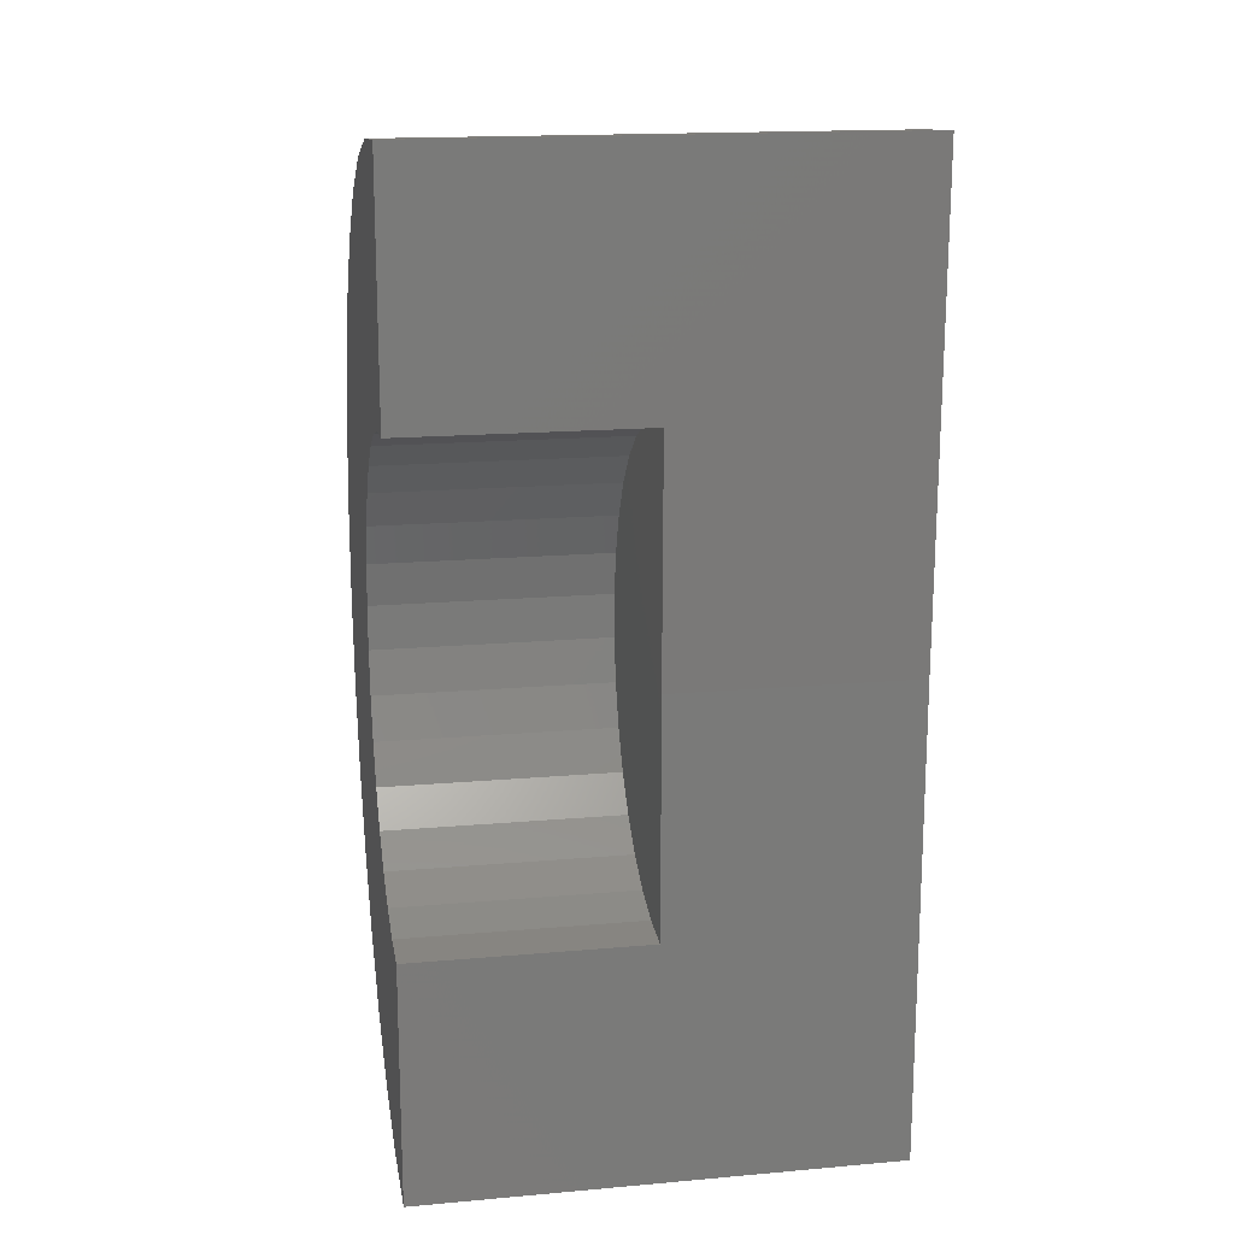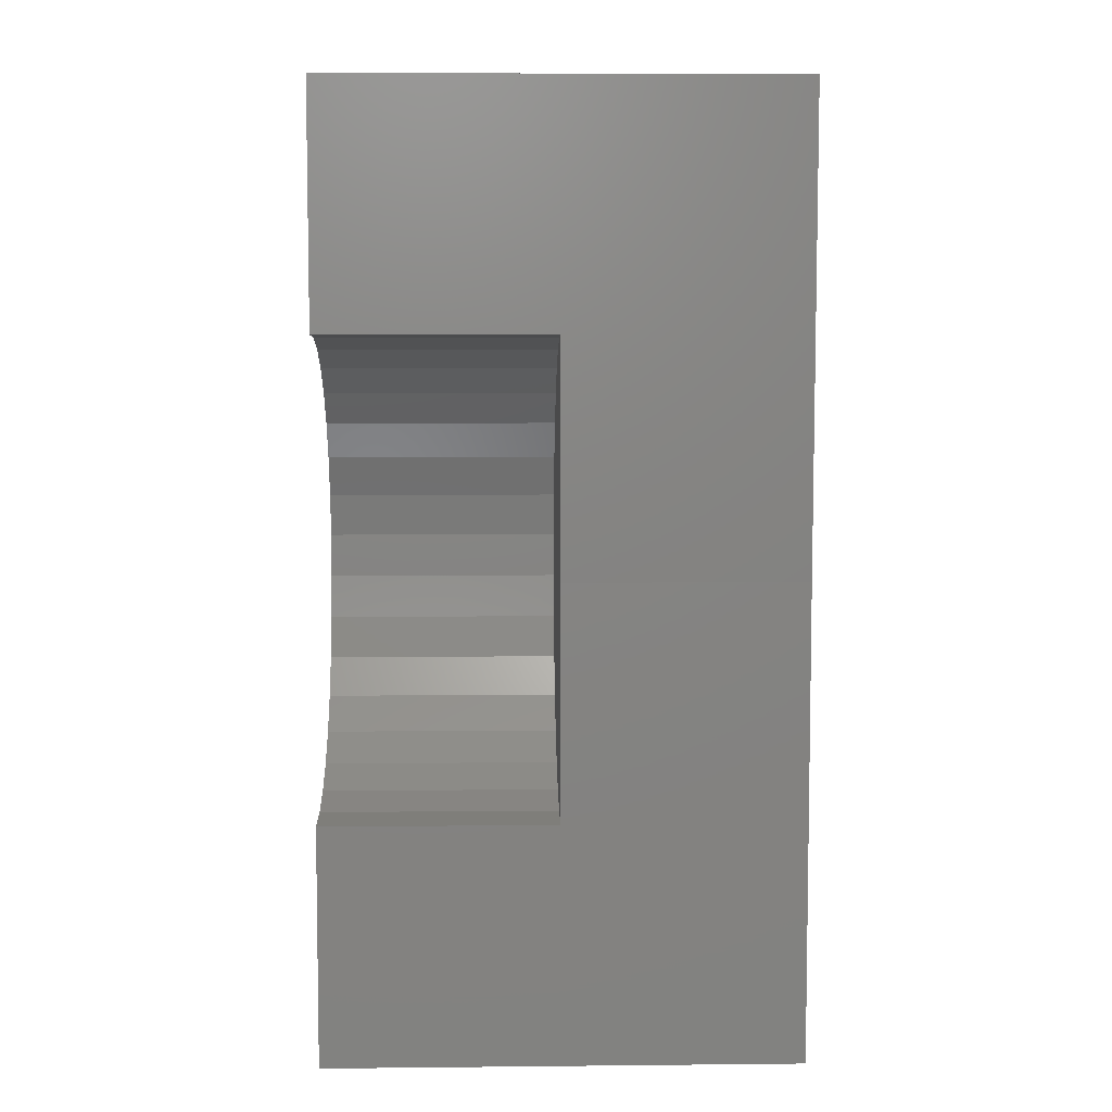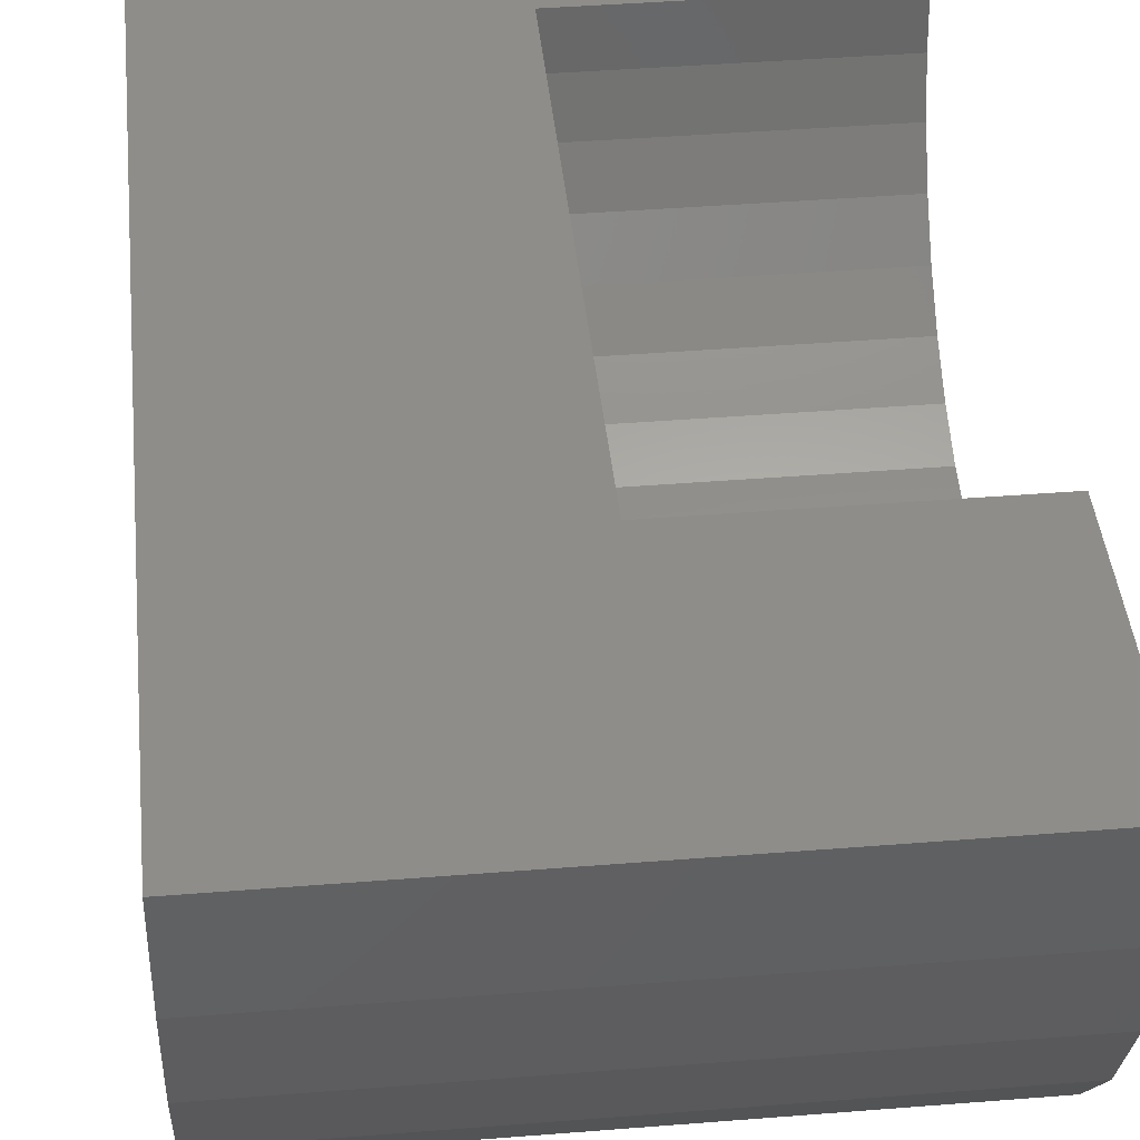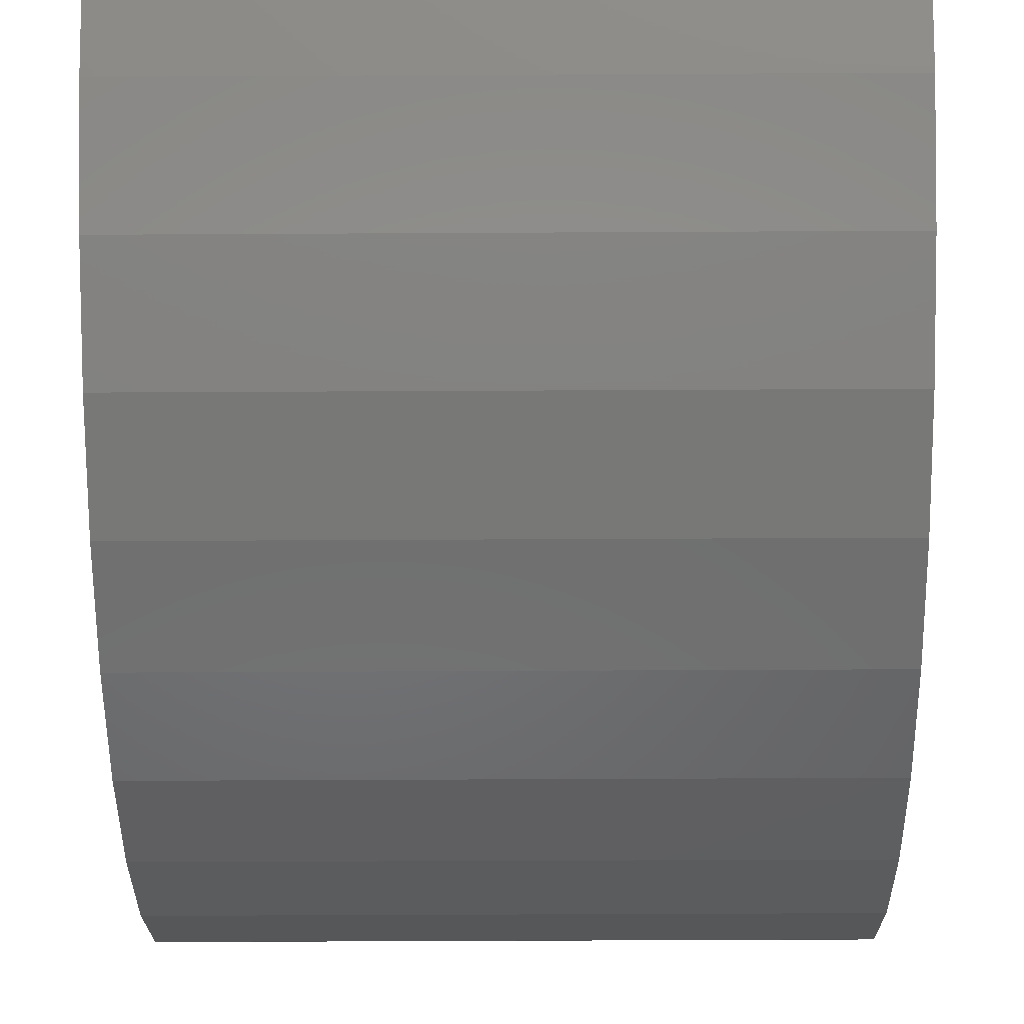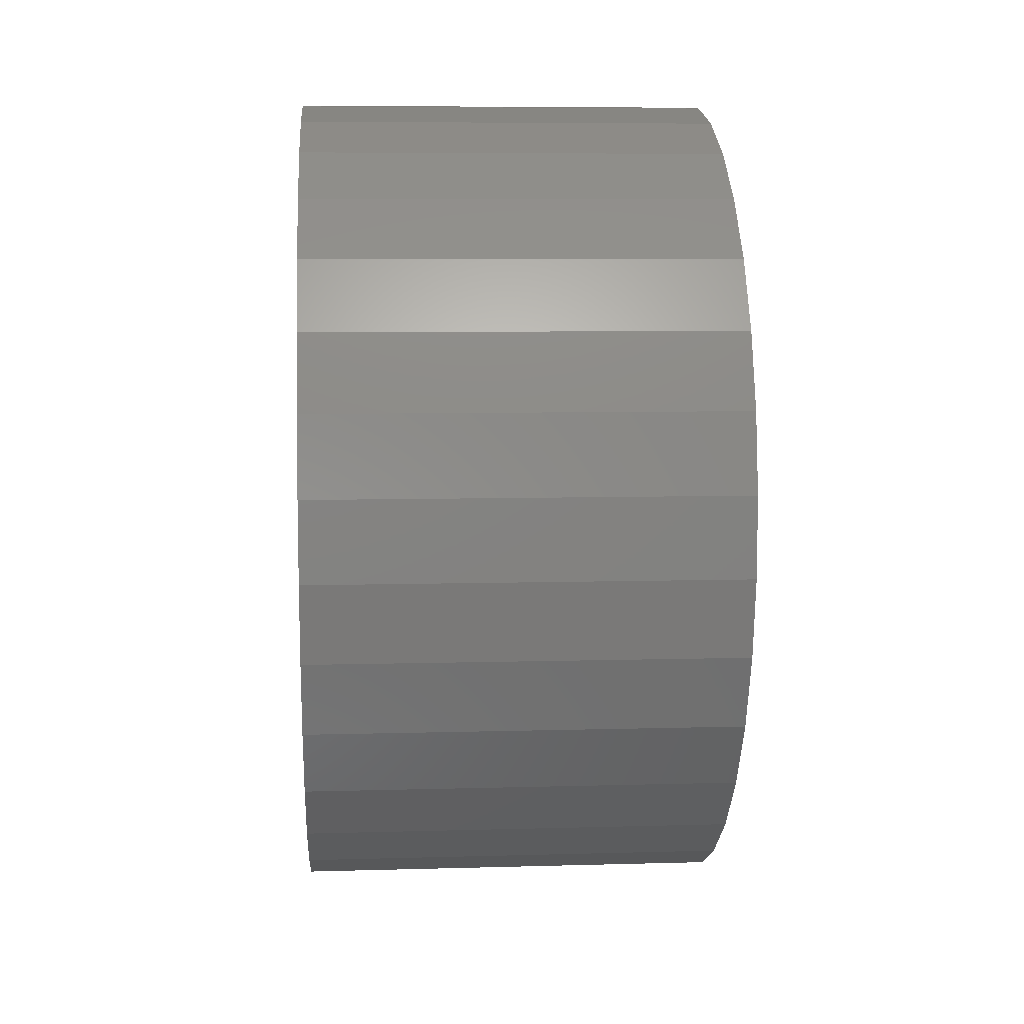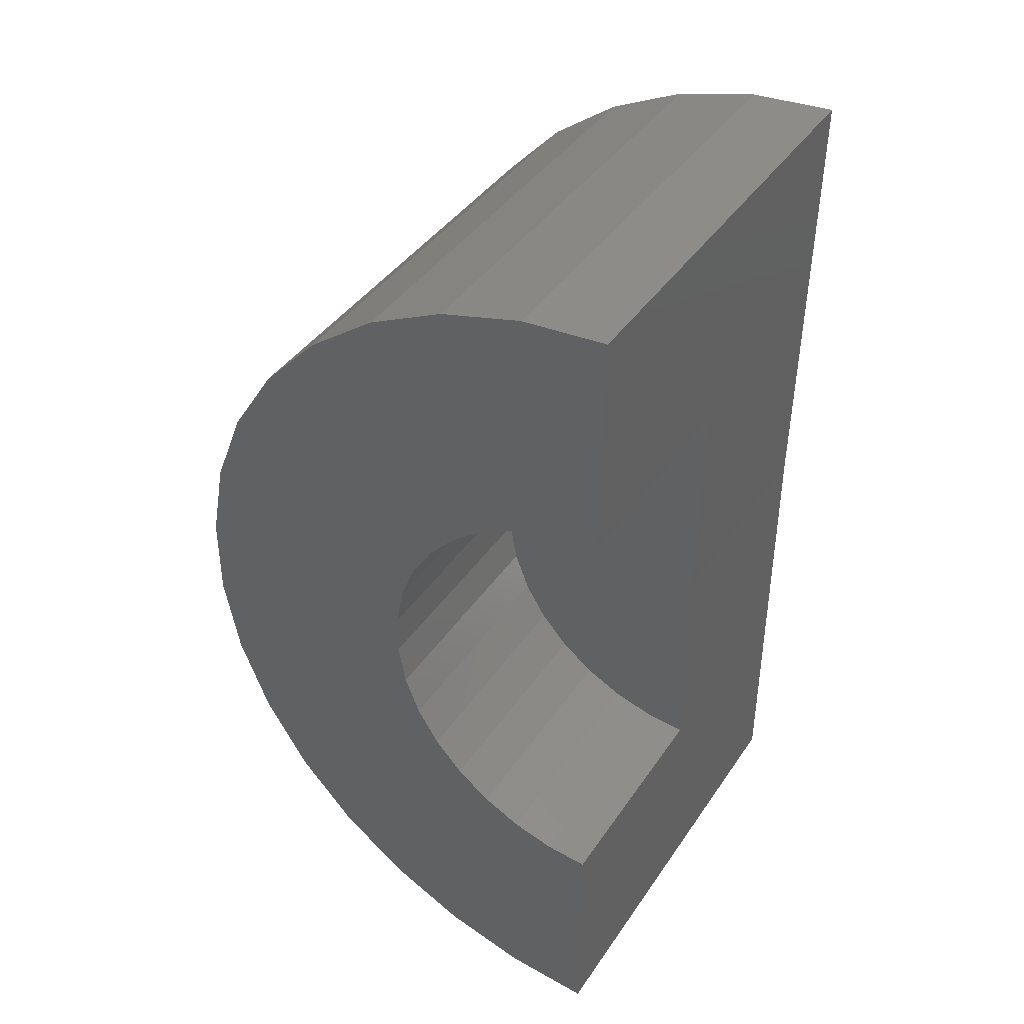
<metadata>
{"format":"stl","ext":"stl","renderer":"f3d","projection":"perspective","resolution":1024,"background":"white","views":[{"elev":16.8,"azim":169.9,"up":"+Z"},{"elev":6.3,"azim":178.3,"up":"+Z"},{"elev":41.1,"azim":-5.6,"up":"+Y"},{"elev":-39.4,"azim":-179.6,"up":"+Y"},{"elev":7.7,"azim":-4.4,"up":"+Z"},{"elev":40.9,"azim":121.0,"up":"+Z"}]}
</metadata>
<code>
# stl→obj: 74 verts, 144 faces
v -0.3711 8.37e-17 0.6562
v -0.75 4.163e-17 0.6562
v -0.3711 0.004571 1.027
v -0.75 0.00924 1.406
v 2.372e-17 0.004571 1.027
v 0 0.00924 1.406
v -0.3711 6.311e-17 0.2852
v -0.75 0 -0.09375
v 2.32e-17 1.043e-16 0.2852
v 0 8.327e-17 -0.09375
v -0.75 -0.1383 -0.08088
v -0.75 -0.2719 -0.04271
v -0.75 -0.3962 0.01945
v -0.75 -0.5069 0.1035
v -0.75 -0.6001 0.2064
v -0.75 -0.6728 0.3249
v -0.75 -0.7224 0.4547
v -0.75 -0.7472 0.5914
v -0.75 -0.7463 0.7303
v -0.75 -0.7199 0.8667
v -0.75 -0.6687 0.9959
v -0.75 -0.5946 1.113
v -0.75 -0.5 1.215
v -0.75 -0.3883 1.298
v -0.75 -0.2633 1.359
v -0.75 -0.1293 1.395
v -0.3711 -0.06395 1.022
v -0.3711 -0.1303 1.004
v -0.3711 -0.1921 0.9737
v -0.3711 -0.2474 0.9328
v -0.3711 -0.2942 0.8824
v -0.3711 -0.3308 0.8243
v -0.3711 -0.3561 0.7604
v -0.3711 -0.3692 0.6929
v -0.3711 -0.3697 0.6242
v -0.3711 -0.3574 0.5565
v -0.3711 -0.3329 0.4923
v -0.3711 -0.2969 0.4337
v -0.3711 -0.2508 0.3828
v -0.3711 -0.196 0.3412
v -0.3711 -0.1345 0.3104
v -0.3711 -0.06845 0.2916
v 4.099e-17 -0.3692 0.6929
v 3.954e-17 -0.3561 0.7604
v 3.673e-17 -0.3308 0.8243
v 3.266e-17 -0.2942 0.8824
v 2.746e-17 -0.2474 0.9328
v 2.133e-17 -0.1921 0.9737
v 1.446e-17 -0.1303 1.004
v 7.1e-18 -0.06395 1.022
v 4.104e-17 -0.3697 0.6242
v 3.968e-17 -0.3574 0.5565
v 3.696e-17 -0.3329 0.4923
v 3.296e-17 -0.2969 0.4337
v 2.784e-17 -0.2508 0.3828
v 2.176e-17 -0.196 0.3412
v 1.494e-17 -0.1345 0.3104
v 7.599e-18 -0.06845 0.2916
v 8.295e-17 -0.7472 0.5914
v 7.992e-17 -0.7199 0.8667
v 6.663e-17 -0.6001 0.2064
v 5.627e-17 -0.5069 0.1035
v 4.399e-17 -0.3962 0.01945
v 3.019e-17 -0.2719 -0.04271
v 1.536e-17 -0.1383 -0.08088
v 7.424e-17 -0.6687 0.9959
v 1.435e-17 -0.1293 1.395
v 2.923e-17 -0.2633 1.359
v 4.311e-17 -0.3883 1.298
v 5.551e-17 -0.5 1.215
v 6.601e-17 -0.5946 1.113
v 8.02e-17 -0.7224 0.4547
v 7.47e-17 -0.6728 0.3249
v 8.286e-17 -0.7463 0.7303
f 1 2 3
f 3 2 4
f 3 4 5
f 5 4 6
f 1 7 2
f 2 7 8
f 7 9 8
f 8 9 10
f 2 8 11
f 2 11 12
f 2 12 13
f 2 13 14
f 2 14 15
f 2 15 16
f 2 16 17
f 2 17 18
f 2 18 19
f 2 19 4
f 4 19 20
f 4 20 21
f 4 21 22
f 4 22 23
f 4 23 24
f 4 24 25
f 4 25 26
f 1 3 27
f 1 27 28
f 1 28 29
f 1 29 30
f 1 30 31
f 1 31 32
f 1 32 33
f 1 33 34
f 1 34 35
f 1 35 36
f 1 36 37
f 1 37 38
f 1 38 39
f 1 39 40
f 1 40 41
f 1 41 42
f 1 42 7
f 43 33 44
f 44 33 32
f 44 32 45
f 45 32 31
f 45 31 46
f 46 31 30
f 46 30 47
f 47 30 29
f 47 29 48
f 48 29 28
f 48 28 49
f 49 28 27
f 49 27 50
f 50 27 3
f 50 3 5
f 33 43 34
f 34 43 51
f 34 51 35
f 35 51 52
f 35 52 36
f 36 52 53
f 36 53 37
f 37 53 54
f 37 54 38
f 38 54 55
f 38 55 39
f 39 55 56
f 39 56 40
f 40 56 57
f 40 57 41
f 41 57 58
f 41 58 42
f 42 58 9
f 42 9 7
f 52 59 53
f 46 60 45
f 9 58 61
f 9 61 62
f 9 62 63
f 9 63 64
f 9 64 65
f 9 65 10
f 66 60 46
f 66 46 47
f 66 47 48
f 66 48 49
f 6 67 68
f 6 68 69
f 6 69 70
f 6 70 71
f 6 71 5
f 71 66 49
f 71 49 50
f 71 50 5
f 55 72 56
f 56 72 73
f 56 73 57
f 57 73 61
f 57 61 58
f 55 54 72
f 72 54 53
f 72 53 59
f 52 51 59
f 59 51 43
f 59 43 74
f 43 44 74
f 74 44 45
f 74 45 60
f 6 4 67
f 67 4 26
f 67 26 68
f 68 26 25
f 68 25 69
f 69 25 24
f 69 24 70
f 70 24 23
f 70 23 71
f 71 23 22
f 71 22 66
f 66 22 21
f 66 21 60
f 60 21 20
f 60 20 74
f 74 20 19
f 74 19 59
f 59 19 18
f 59 18 72
f 72 18 17
f 72 17 73
f 73 17 16
f 73 16 61
f 61 16 15
f 61 15 62
f 62 15 14
f 62 14 63
f 63 14 13
f 63 13 64
f 64 13 12
f 64 12 65
f 65 12 11
f 65 11 10
f 10 11 8

</code>
